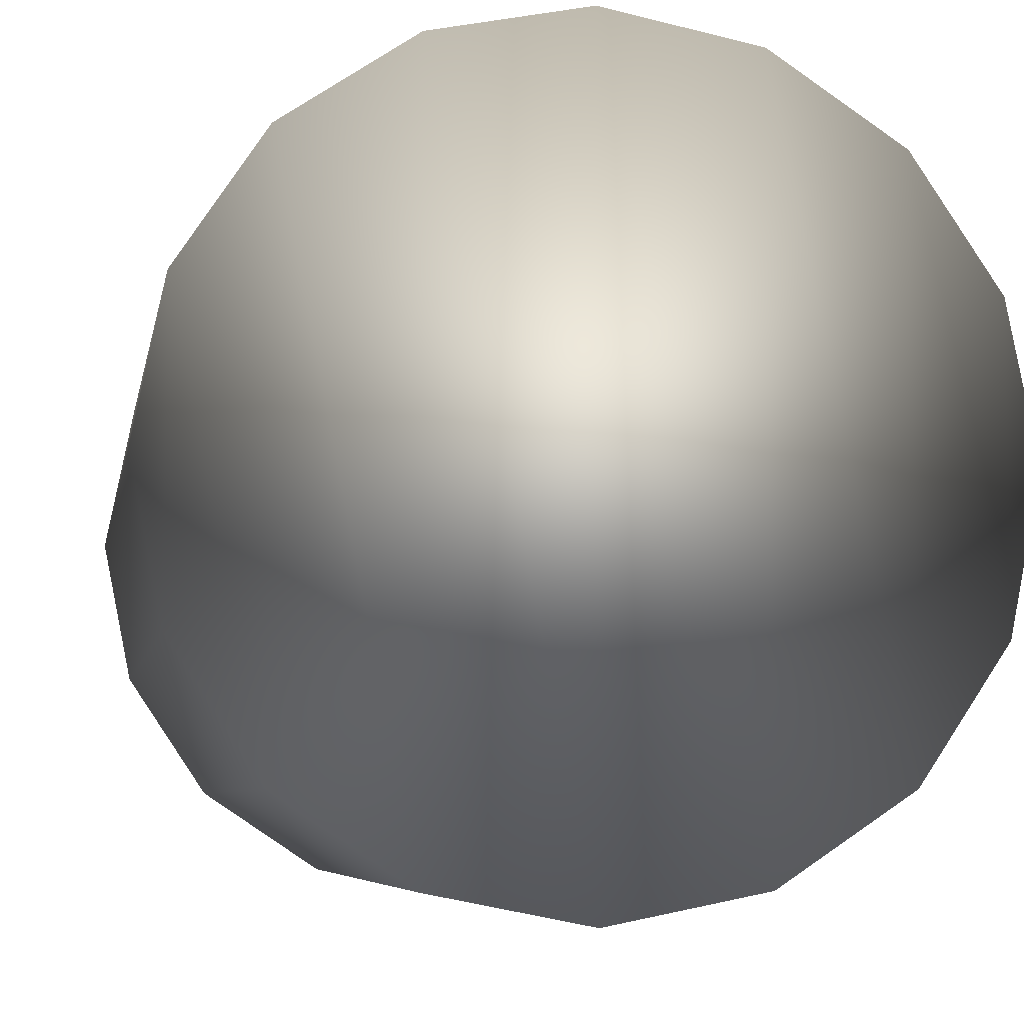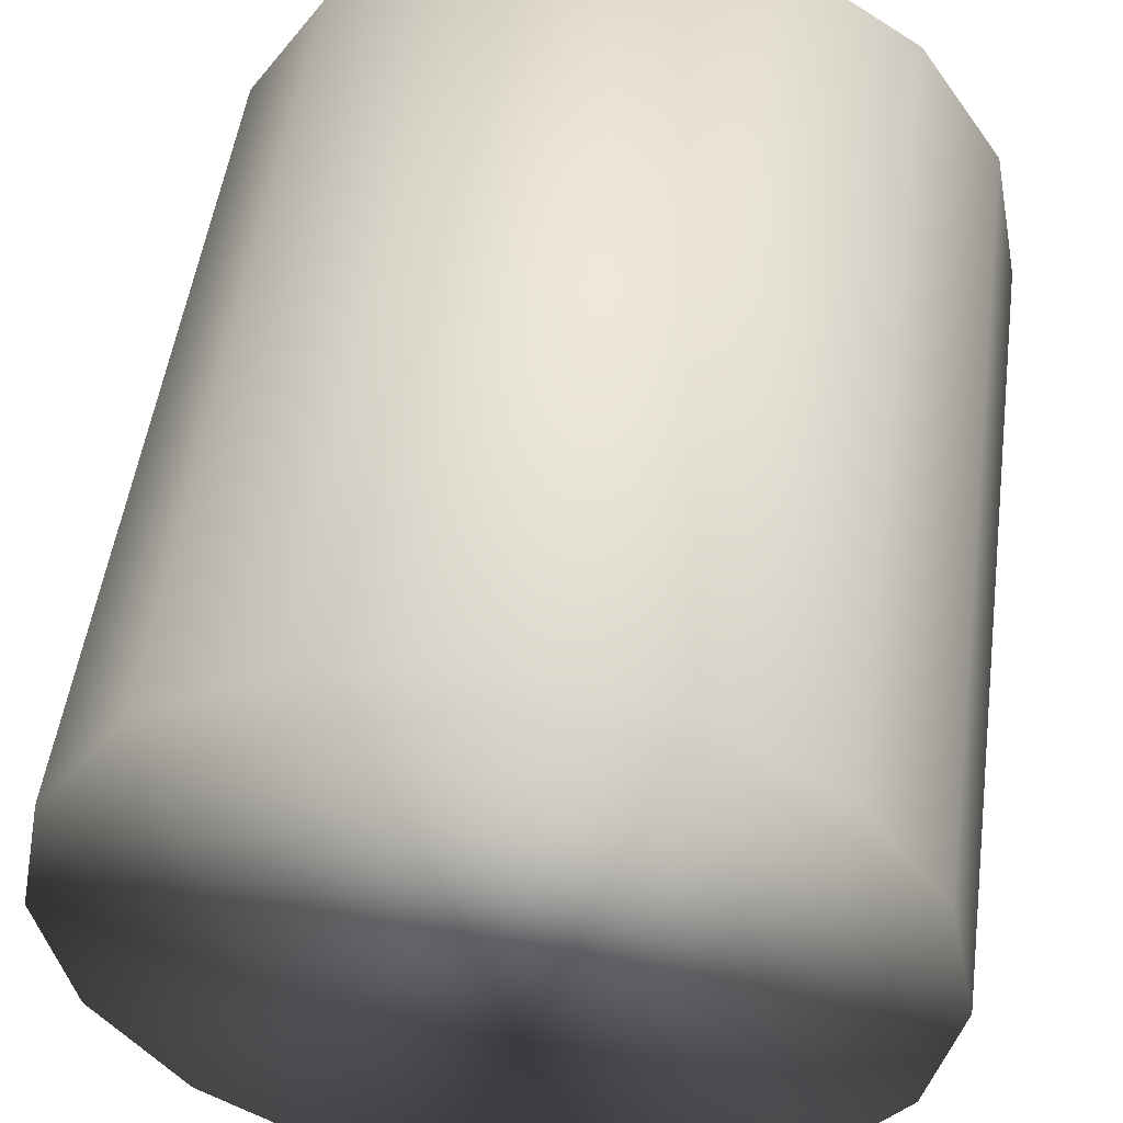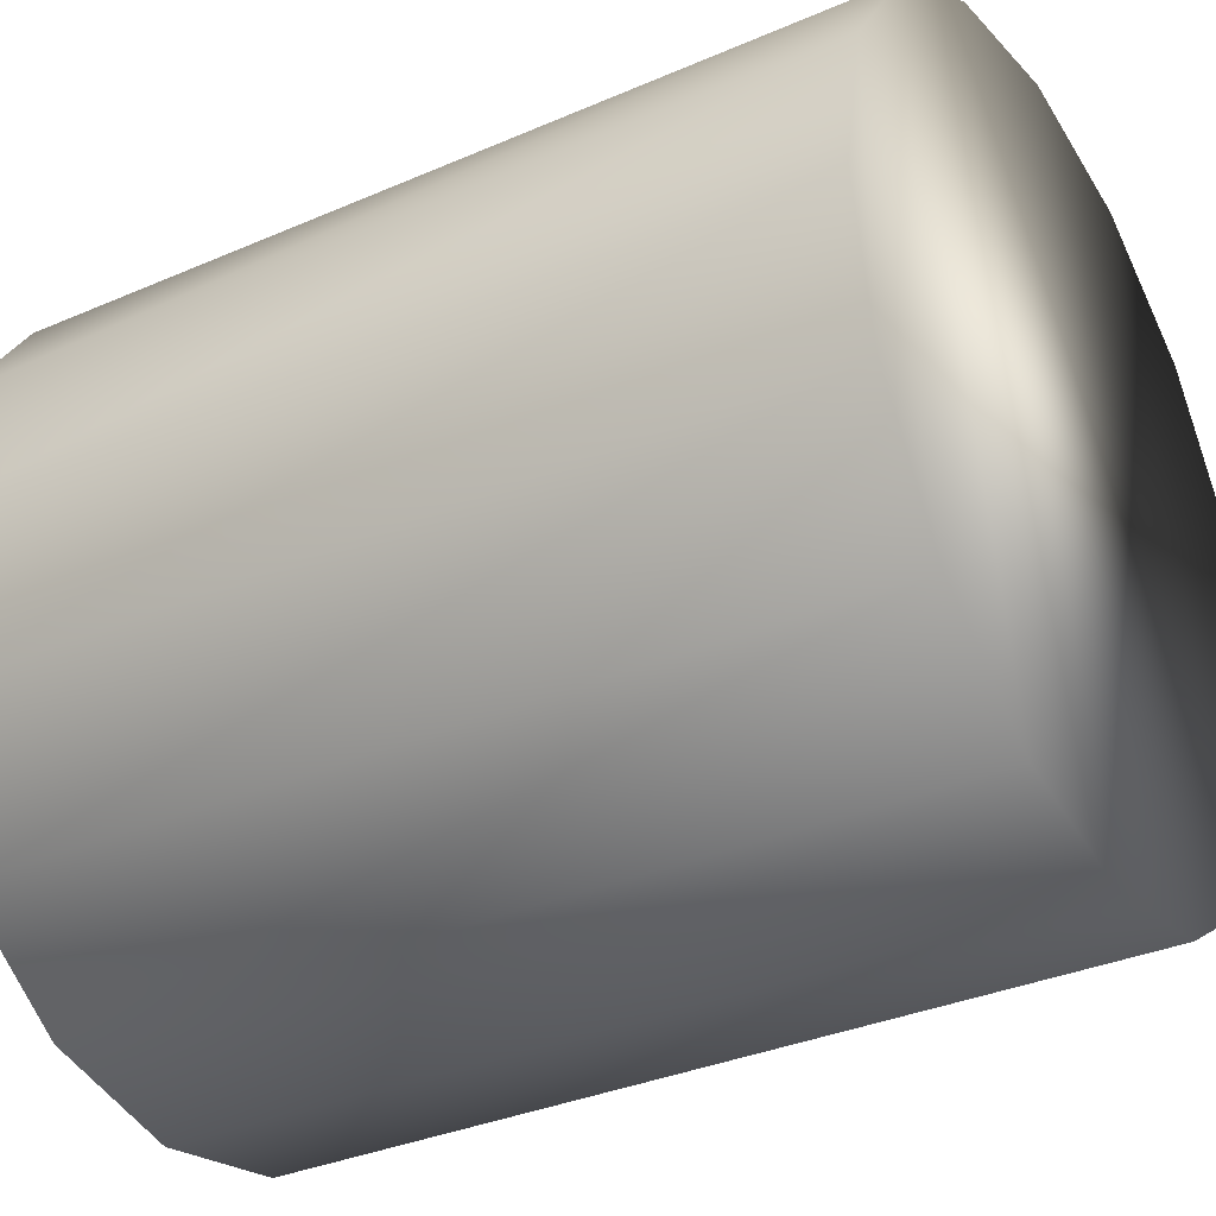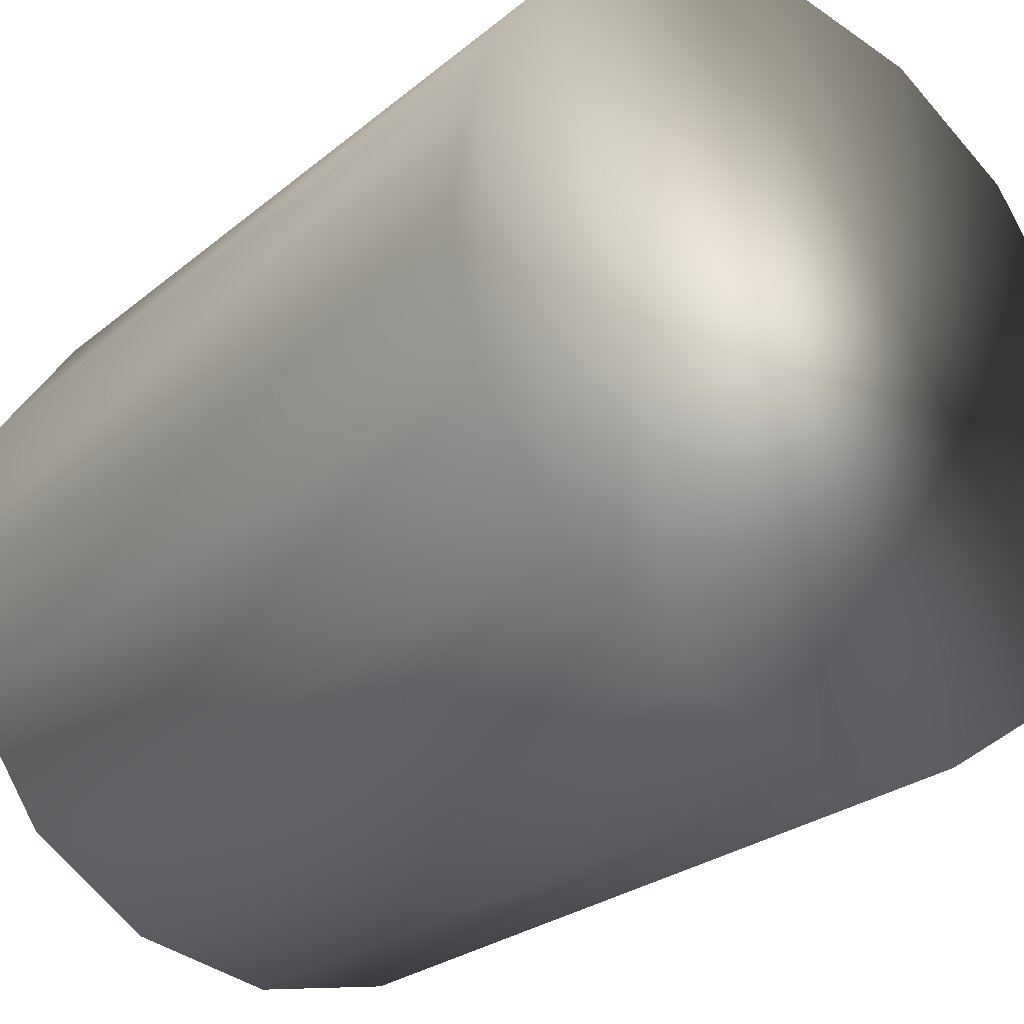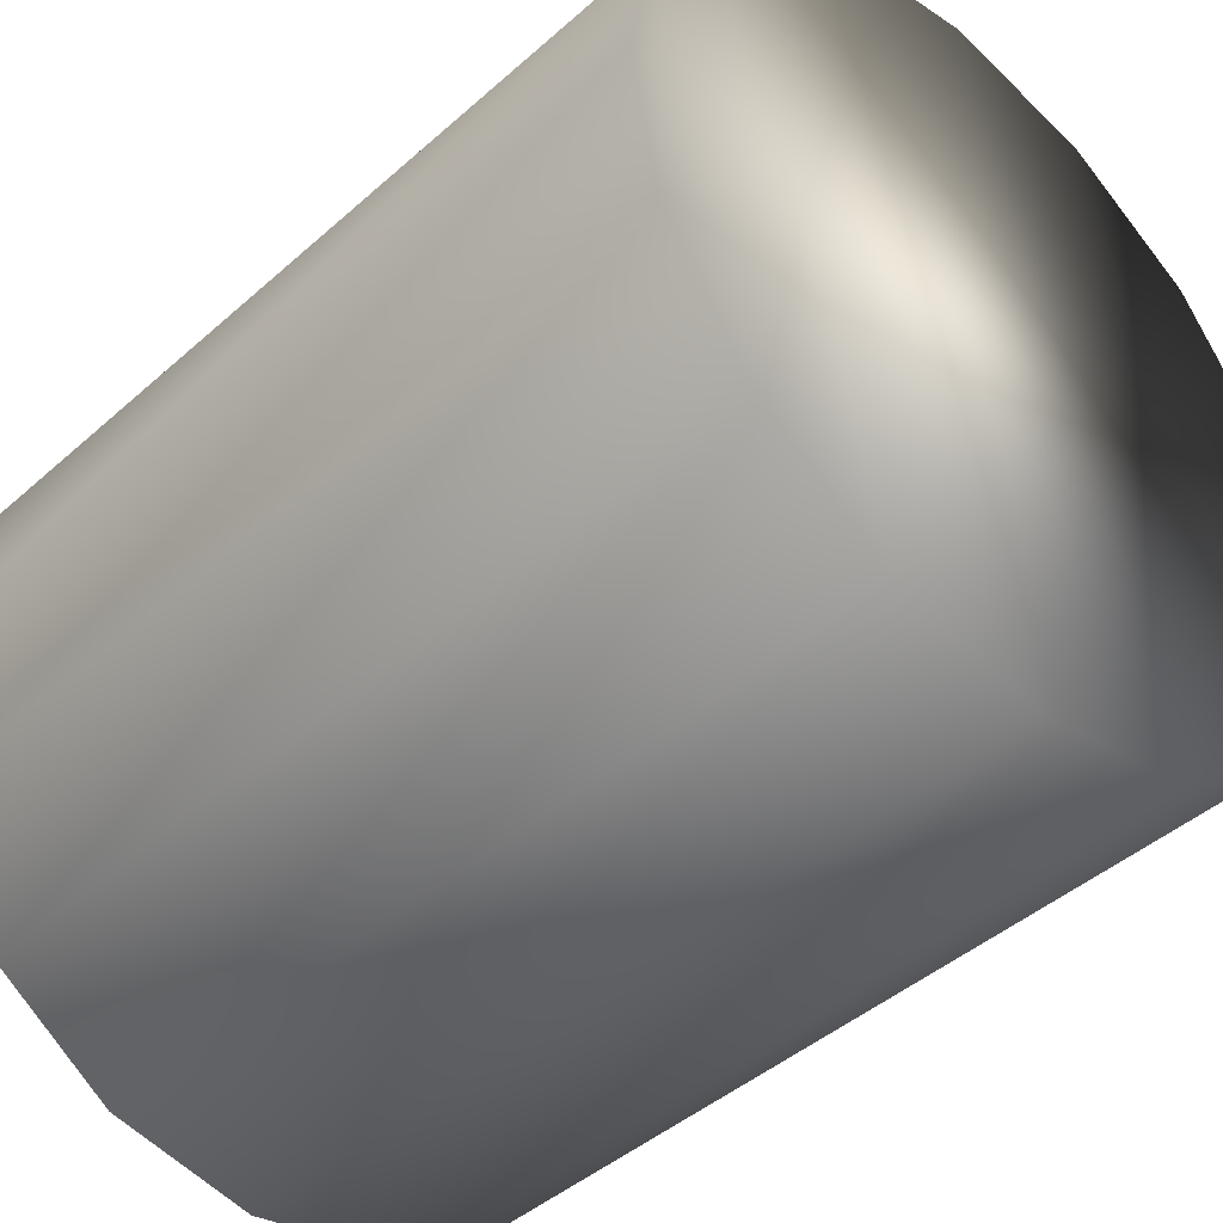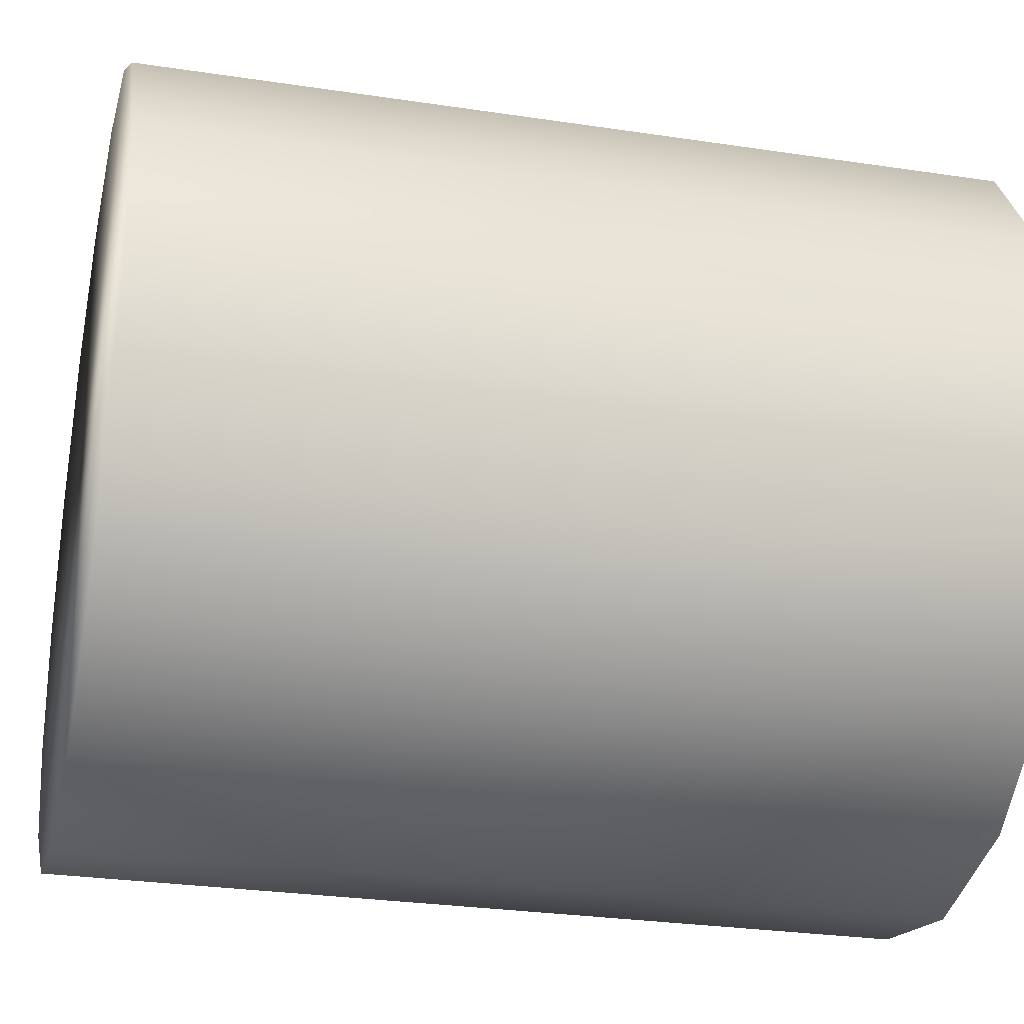
<metadata>
{"format":"obj","ext":"obj","renderer":"f3d","projection":"perspective","resolution":1024,"background":"white","views":[{"elev":-6.2,"azim":170.2,"up":"+Y"},{"elev":50.5,"azim":7.7,"up":"+Y"},{"elev":-34.1,"azim":120.5,"up":"+Y"},{"elev":-25.9,"azim":-37.8,"up":"+Y"},{"elev":-43.8,"azim":-43.9,"up":"+Y"},{"elev":-27.9,"azim":77.0,"up":"+Y"}]}
</metadata>
<code>
g Cylinder_017
v 0.1302 0.05394 0.3057
v 0.1409 -1.065e-06 0.3057
v 0.1302 -0.05394 0.3057
v 0.09966 0.09967 0.3057
v 0.09966 -0.09966 0.3057
v 0.05394 0.1302 0.3057
v 0.05394 -0.1302 0.3057
v 1.065e-06 0.1409 0.3057
v 1.065e-06 -0.1409 0.3057
v -0.05394 0.1302 0.3057
v -0.05394 -0.1302 0.3057
v -0.09967 0.09967 0.3057
v -0.09967 -0.09966 0.3057
v -0.1302 0.05394 0.3057
v -0.1302 -0.05394 0.3057
v -0.1409 -1.065e-06 0.3057
v 0.1302 -0.05394 0.3057
v 0.1409 -1.065e-06 -1.065e-06
v 0.1302 -0.05394 -1.065e-06
v 0.1409 -1.065e-06 0.3057
v 0.09966 -0.09966 0.3057
v 0.1302 0.05394 -1.065e-06
v 0.1302 0.05394 0.3057
v 0.09966 -0.09966 -1.065e-06
v 0.05394 -0.1302 0.3057
v 0.09966 0.09967 -1.065e-06
v 0.09966 0.09967 0.3057
v 0.05394 -0.1302 -1.065e-06
v 1.065e-06 -0.1409 0.3057
v 0.05394 0.1302 -1.065e-06
v 0.05394 0.1302 0.3057
v 1.065e-06 -0.1409 -1.065e-06
v -0.05394 -0.1302 0.3057
v 1.065e-06 0.1409 -1.065e-06
v 1.065e-06 0.1409 0.3057
v -0.05394 -0.1302 -1.065e-06
v -0.09967 -0.09966 0.3057
v -0.05394 0.1302 -1.065e-06
v -0.05394 0.1302 0.3057
v -0.09967 -0.09966 -1.065e-06
v -0.1302 -0.05394 0.3057
v -0.09967 0.09967 -1.065e-06
v -0.09967 0.09967 0.3057
v -0.1302 -0.05394 -1.065e-06
v -0.1409 -1.065e-06 0.3057
v -0.1302 0.05394 -1.065e-06
v -0.1302 0.05394 0.3057
v -0.1409 -1.065e-06 -1.065e-06
g Cylinder_017_0
f 3 2 1
f 1 4 3
f 4 5 3
f 4 6 5
f 6 7 5
f 6 8 7
f 8 9 7
f 8 10 9
f 10 11 9
f 10 12 11
f 12 13 11
f 12 14 13
f 14 15 13
f 14 16 15
f 19 18 17
f 18 20 17
f 19 17 21
f 18 22 20
f 22 18 19
f 22 23 20
f 24 19 21
f 19 24 22
f 24 21 25
f 22 26 23
f 24 26 22
f 26 27 23
f 28 24 25
f 24 28 26
f 28 25 29
f 26 30 27
f 28 30 26
f 30 31 27
f 32 28 29
f 28 32 30
f 32 29 33
f 30 34 31
f 32 34 30
f 34 35 31
f 36 32 33
f 32 36 34
f 36 33 37
f 34 38 35
f 36 38 34
f 38 39 35
f 40 36 37
f 36 40 38
f 40 37 41
f 38 42 39
f 40 42 38
f 42 43 39
f 44 40 41
f 40 44 42
f 44 41 45
f 42 46 43
f 44 46 42
f 46 47 43
f 48 44 45
f 48 45 47
f 44 48 46
f 46 48 47

</code>
